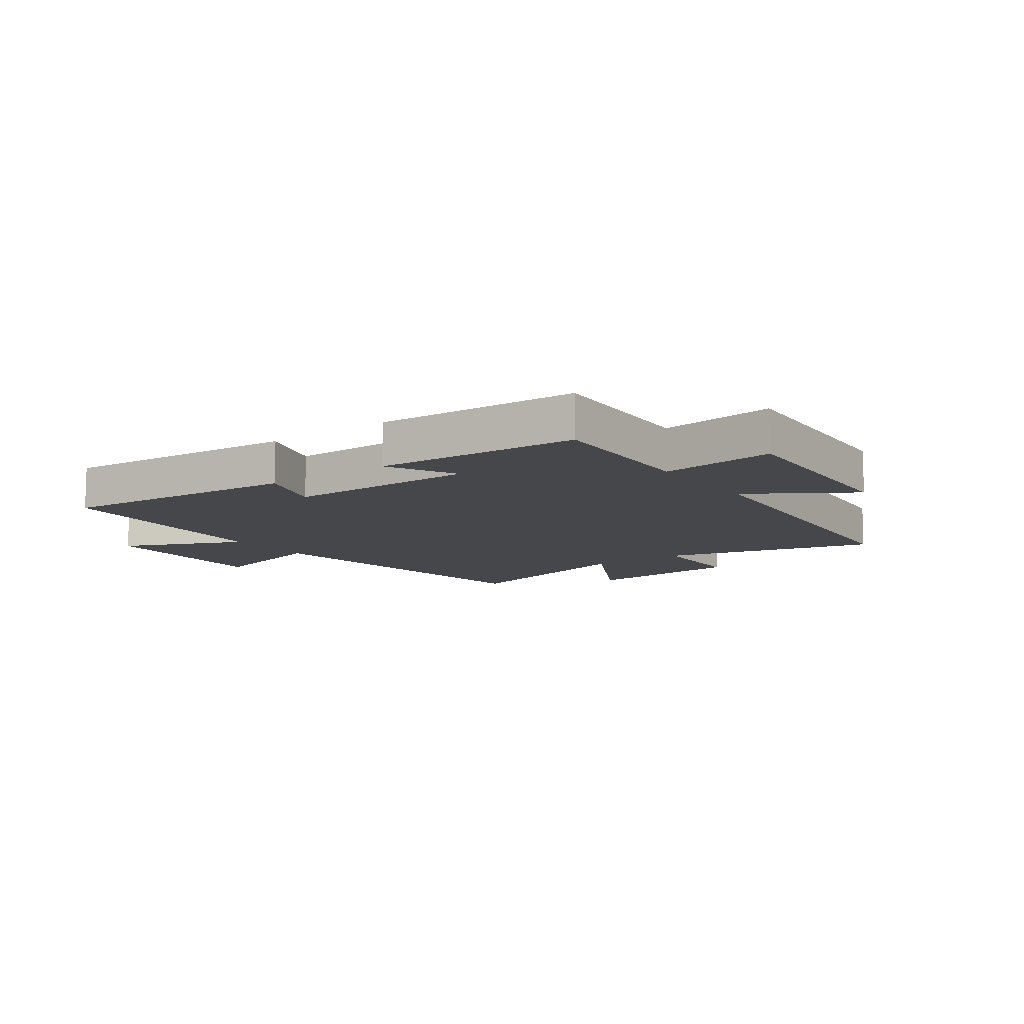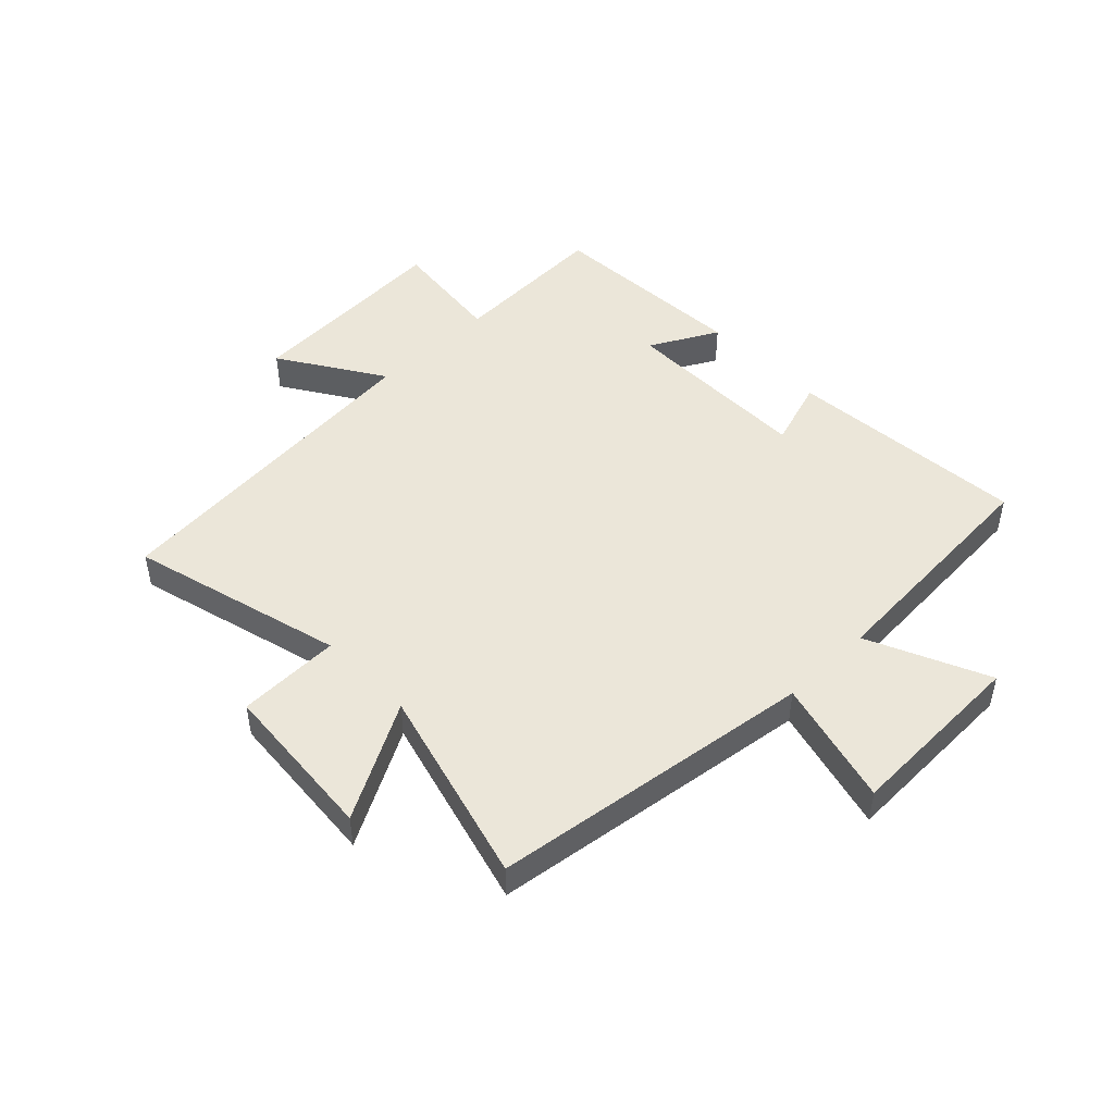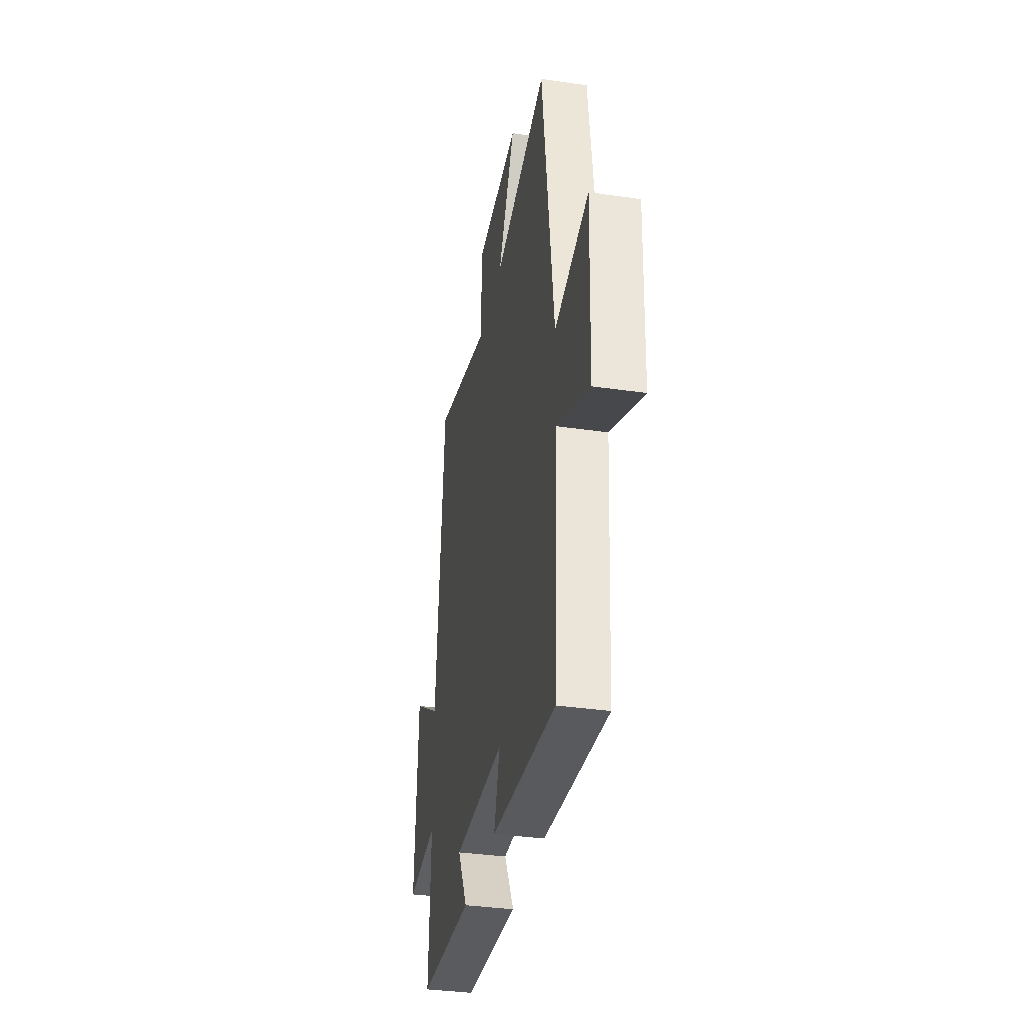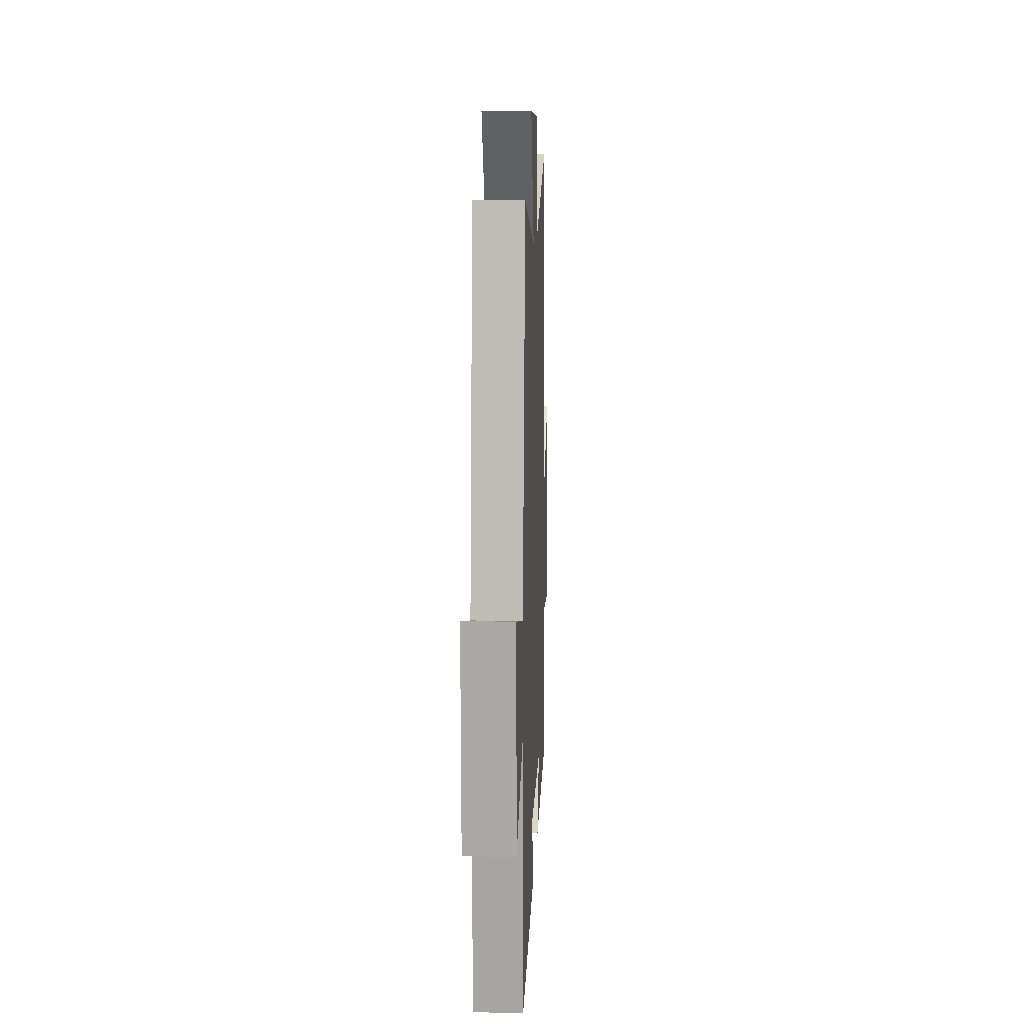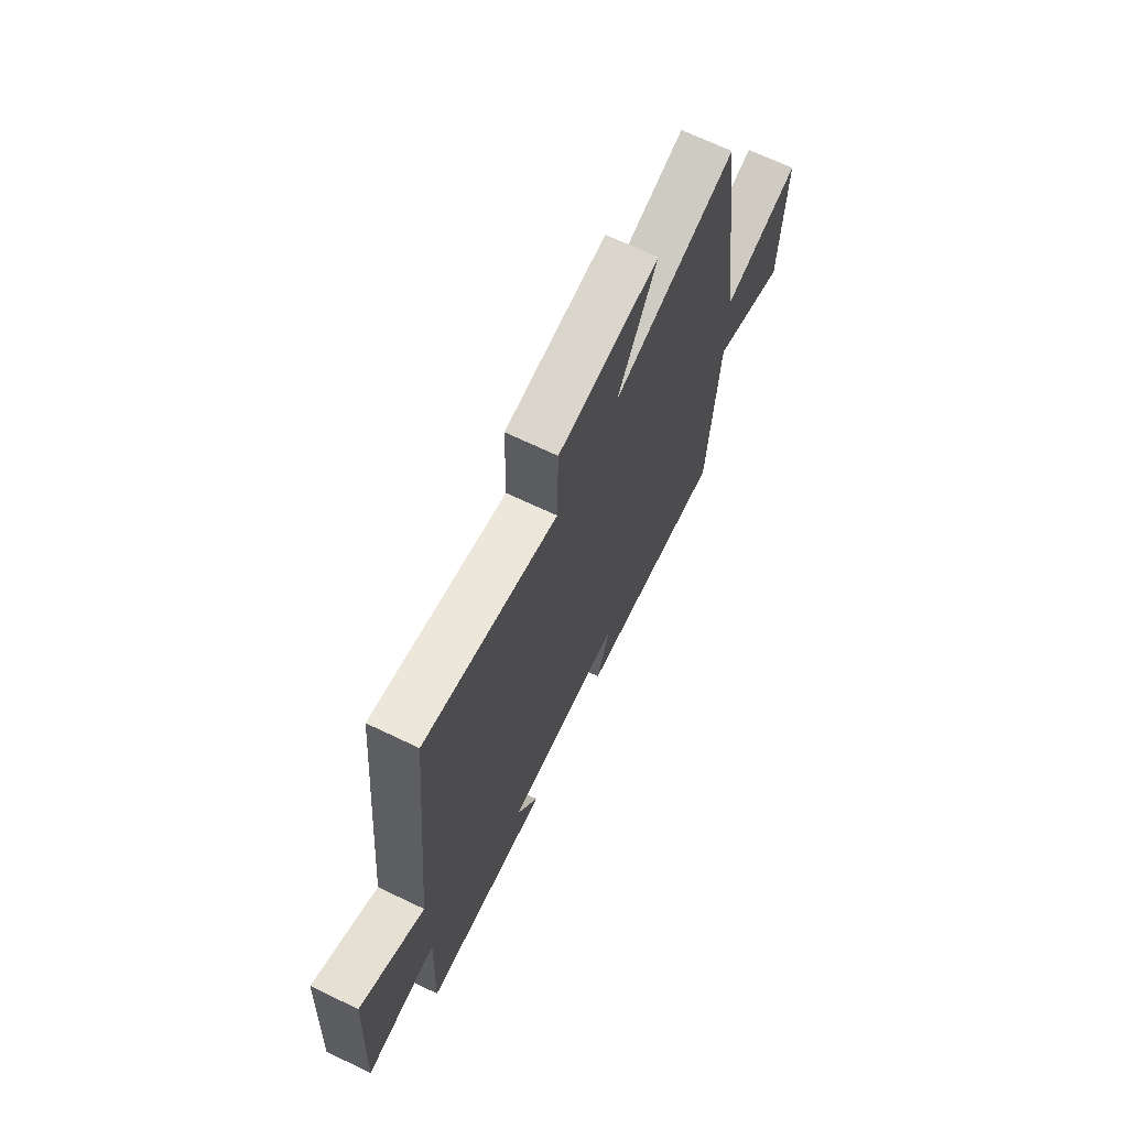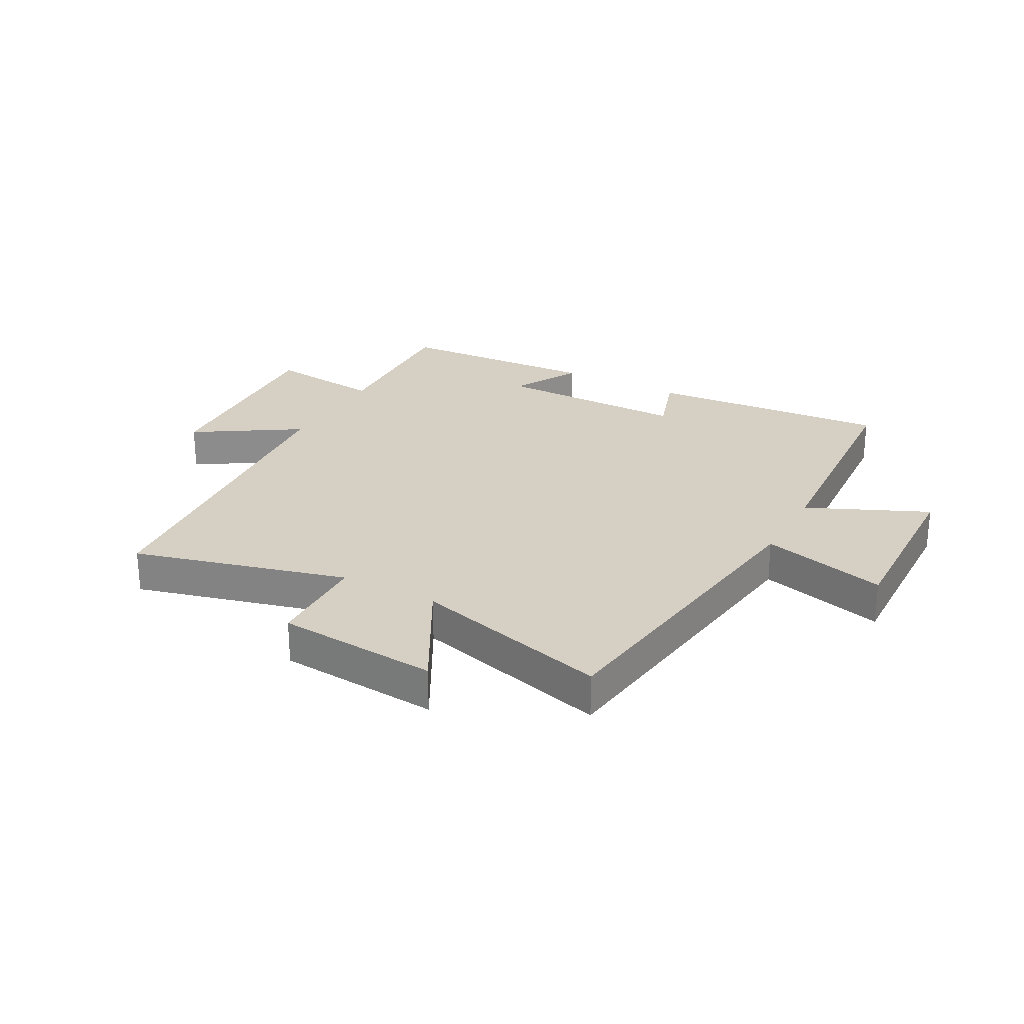
<metadata>
{"format":"obj","ext":"obj","renderer":"f3d","projection":"perspective","resolution":1024,"background":"white","views":[{"elev":-10.6,"azim":-144.0,"up":"+Y"},{"elev":47.7,"azim":45.9,"up":"+Y"},{"elev":-35.2,"azim":79.1,"up":"+Z"},{"elev":12.2,"azim":92.4,"up":"+Z"},{"elev":68.8,"azim":-64.4,"up":"+Z"},{"elev":26.1,"azim":28.6,"up":"+Y"}]}
</metadata>
<code>
v 0.473 0.07 -0.534
v 0.062 0.07 -0.5
v 0.1 0.07 -0.384
v -0.226 0.07 -0.384
v -0.164 0.07 -0.5
v -0.512 0.07 -0.48
v -0.5 0.07 -0.206
v -0.696 0.07 -0.228
v -0.676 0.07 0.13
v -0.5 0.07 0.018
v -0.447 0.07 0.597
v -0.083 0.07 0.5
v -0.079 0.07 0.675
v 0.197 0.07 0.697
v 0.089 0.07 0.5
v 0.426 0.07 0.591
v 0.5 0.07 0.039
v 0.715 0.07 0.095
v 0.705 0.07 -0.217
v 0.5 0.07 -0.125
v 0.473 0 -0.534
v 0.062 0 -0.5
v 0.1 0 -0.384
v -0.226 0 -0.384
v -0.164 0 -0.5
v -0.512 0 -0.48
v -0.5 0 -0.206
v -0.696 0 -0.228
v -0.676 0 0.13
v -0.5 0 0.018
v -0.447 0 0.597
v -0.083 0 0.5
v -0.079 0 0.675
v 0.197 0 0.697
v 0.089 0 0.5
v 0.426 0 0.591
v 0.5 0 0.039
v 0.715 0 0.095
v 0.705 0 -0.217
v 0.5 0 -0.125
f 17 18 19 20
f 15 16 17 20
f 15 20 1
f 12 13 14 15
f 12 15 1
f 10 11 12 1
f 7 8 9 10
f 4 5 6 7
f 3 4 7 10
f 1 2 3
f 1 3 10
f 40 39 38 37
f 40 37 36 35
f 21 40 35
f 35 34 33 32
f 21 35 32
f 21 32 31 30
f 30 29 28 27
f 27 26 25 24
f 30 27 24 23
f 23 22 21
f 30 23 21
f 1 21 22 2
f 2 22 23 3
f 3 23 24 4
f 4 24 25 5
f 5 25 26 6
f 6 26 27 7
f 7 27 28 8
f 8 28 29 9
f 9 29 30 10
f 10 30 31 11
f 11 31 32 12
f 12 32 33 13
f 13 33 34 14
f 14 34 35 15
f 15 35 36 16
f 16 36 37 17
f 17 37 38 18
f 18 38 39 19
f 19 39 40 20
f 20 40 21 1

</code>
